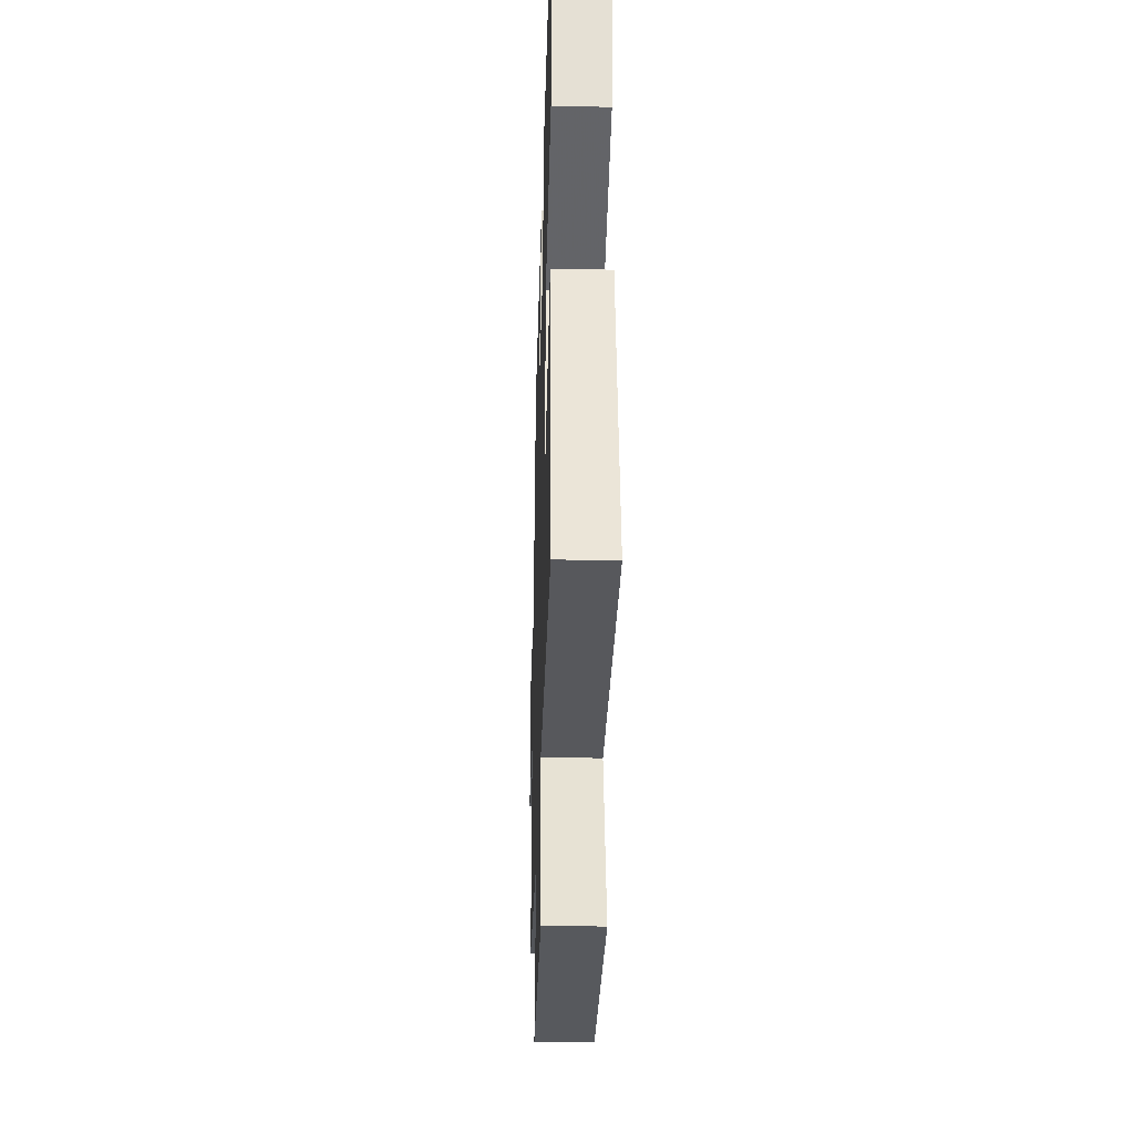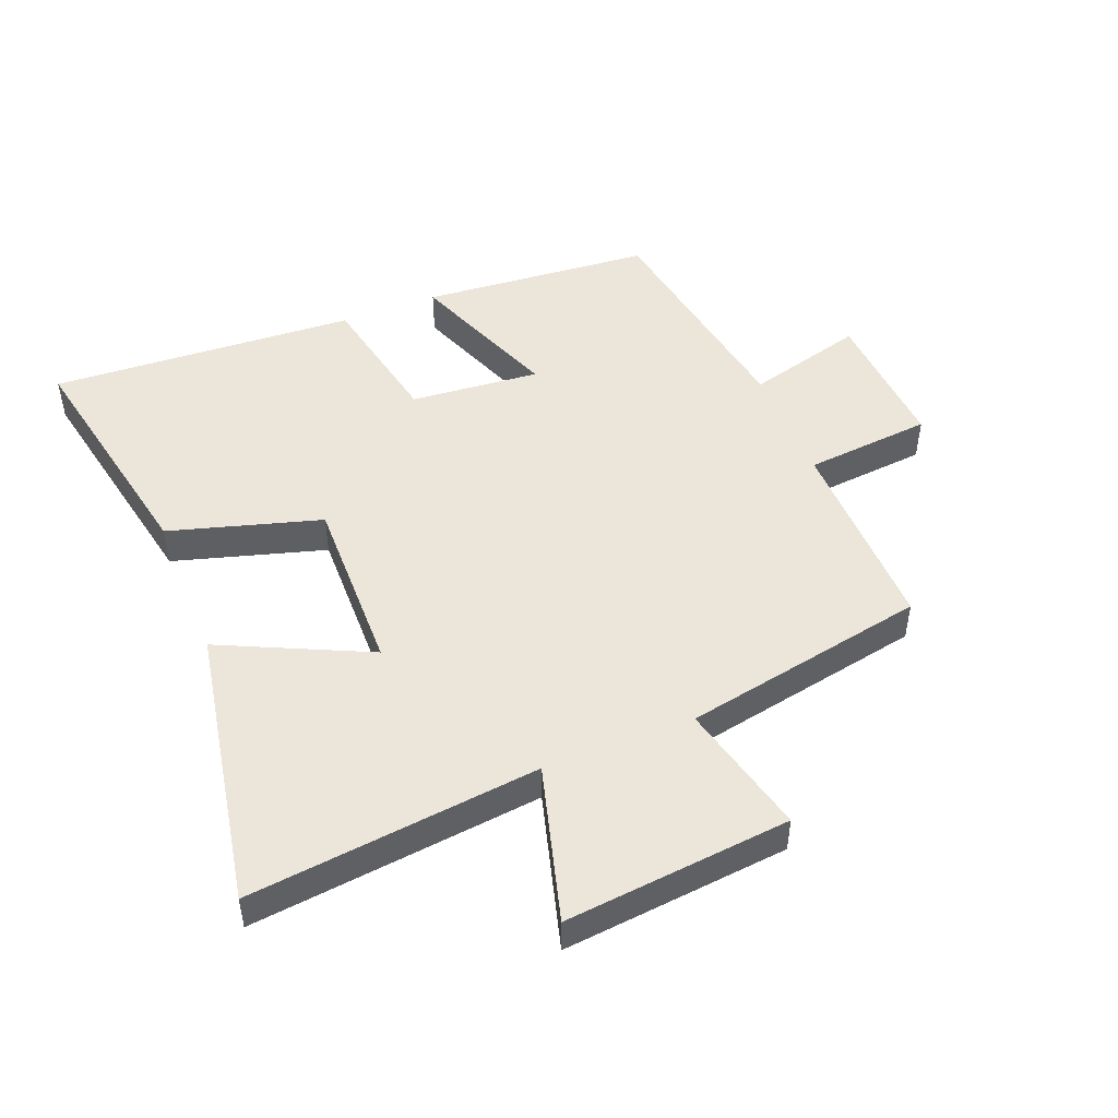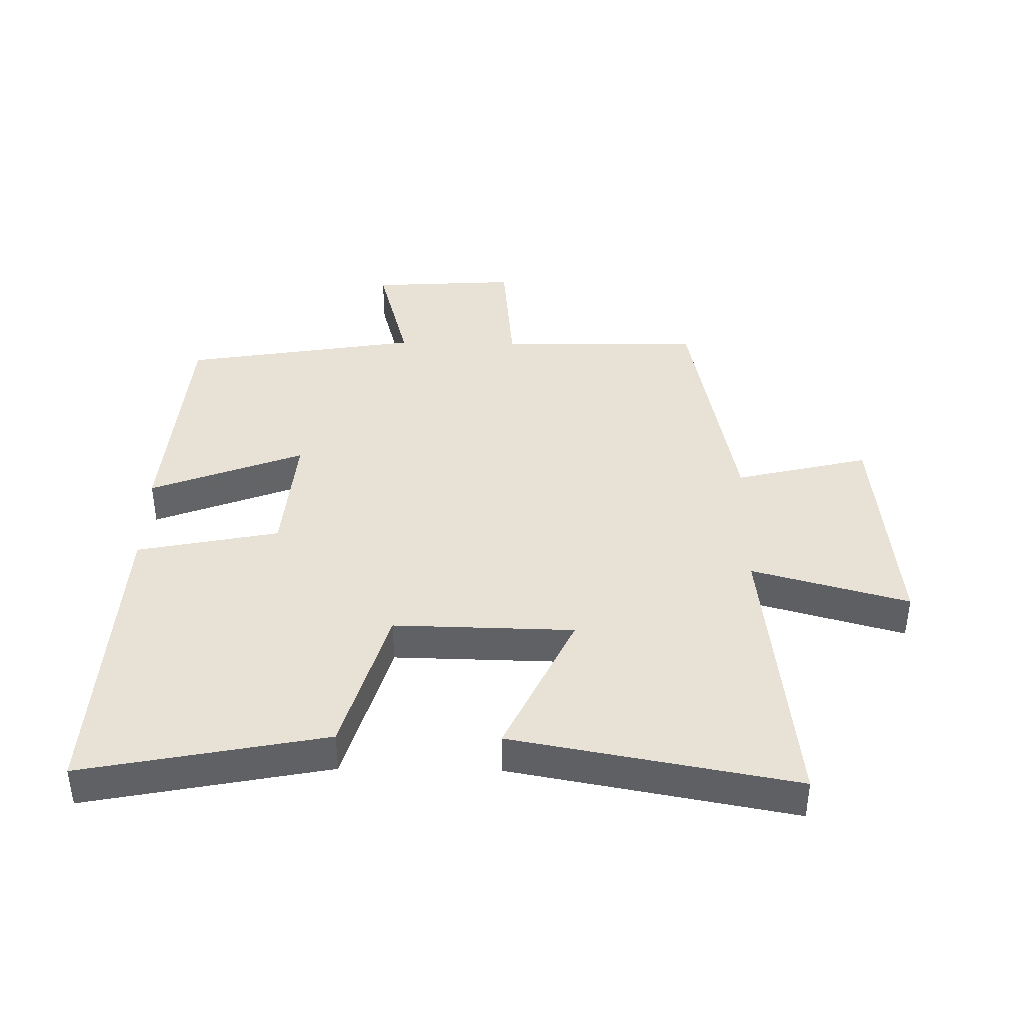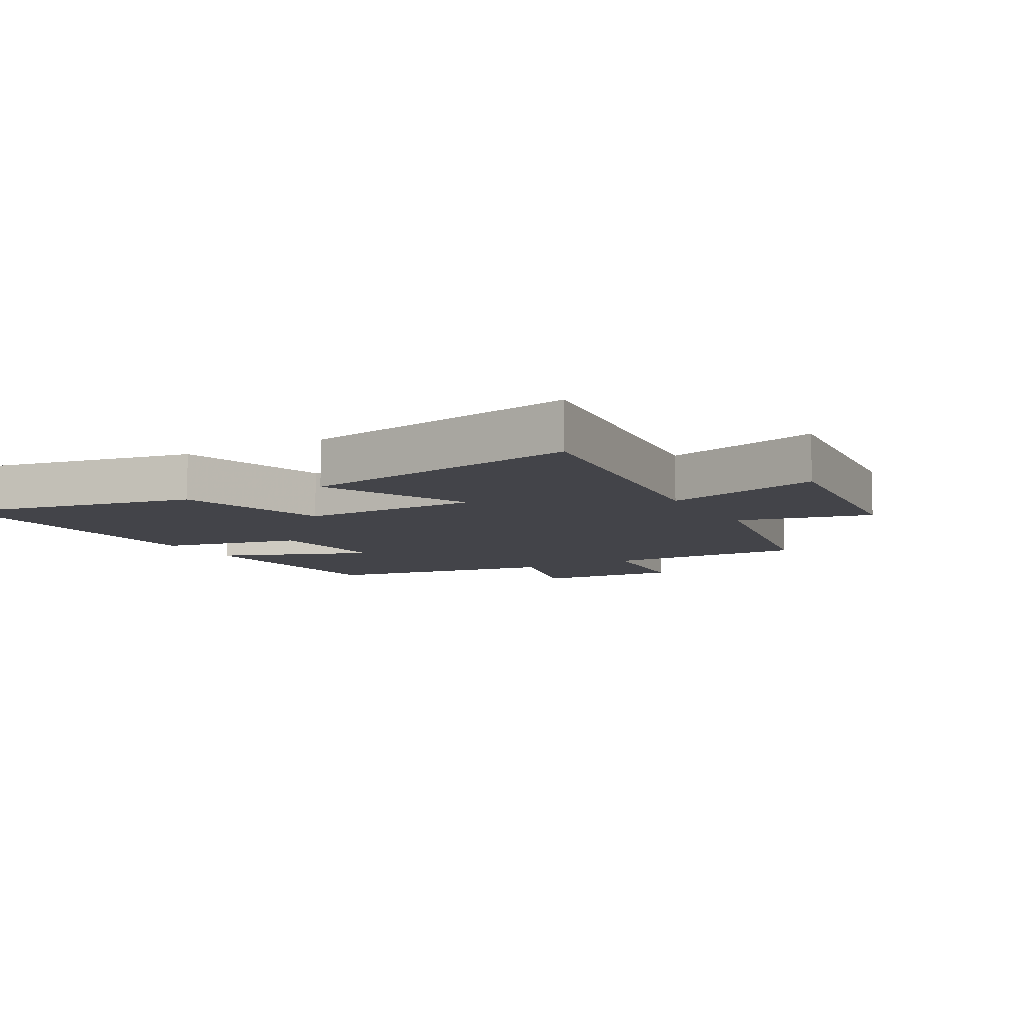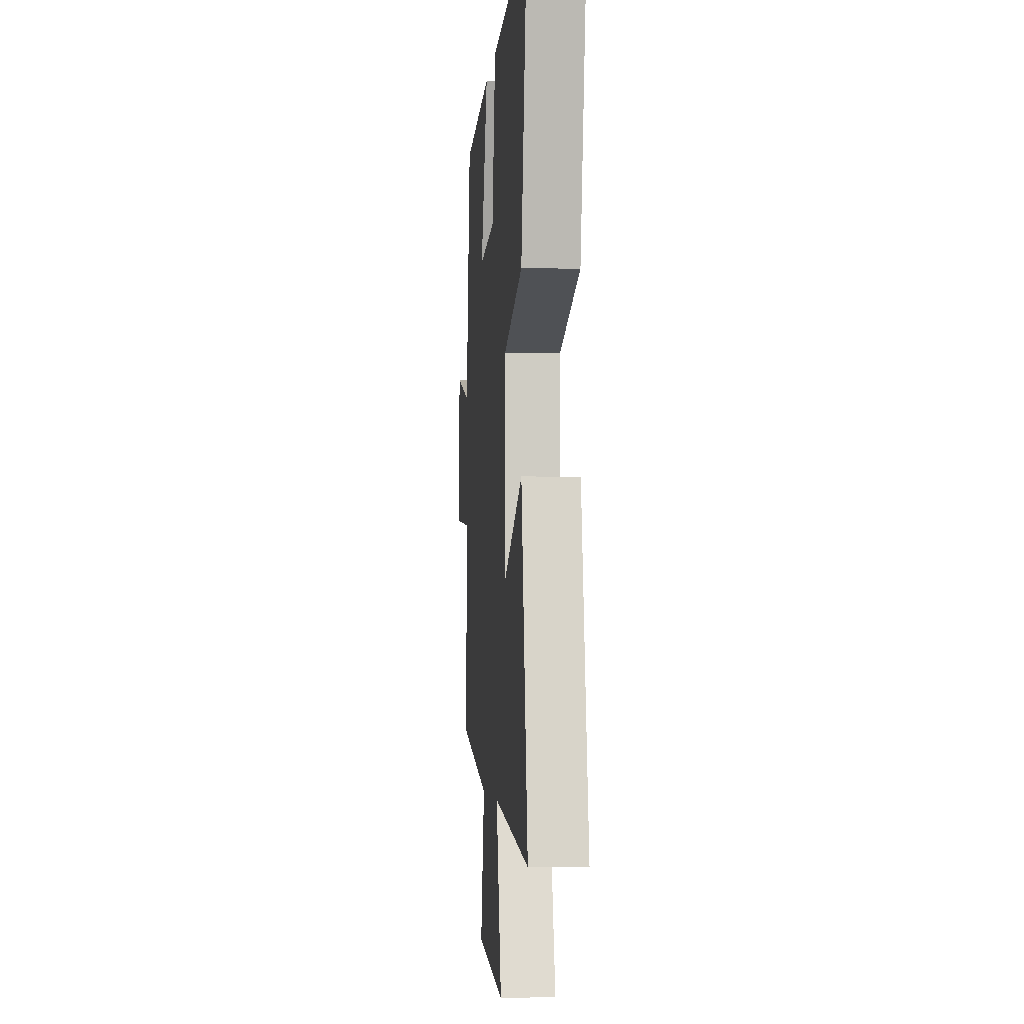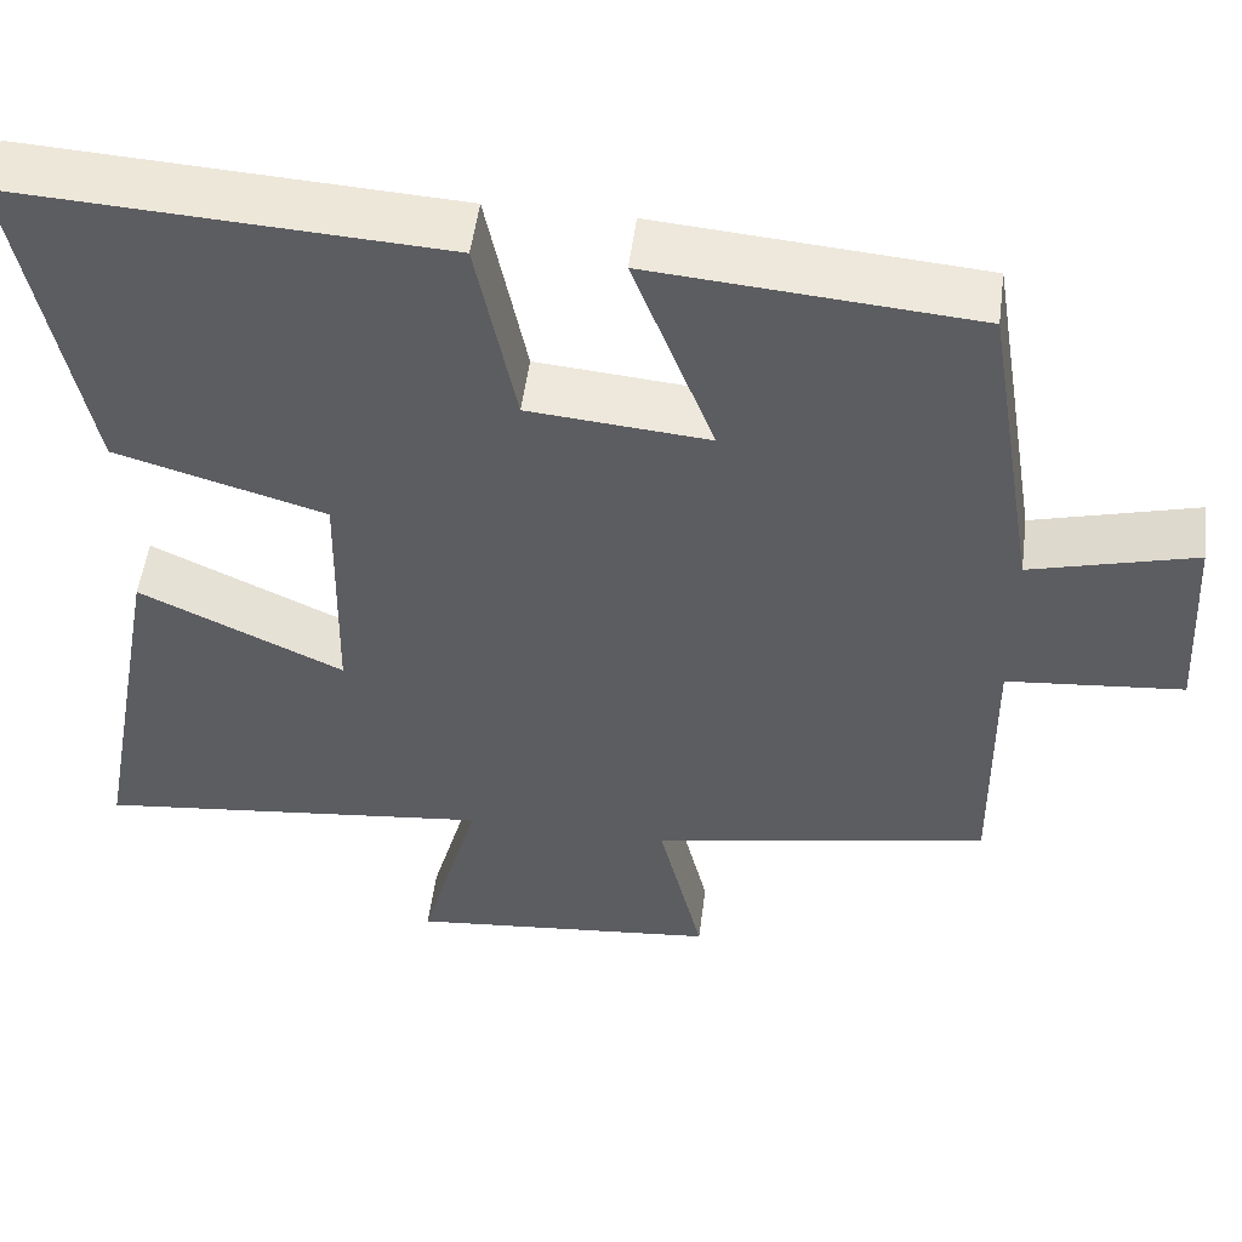
<metadata>
{"format":"obj","ext":"obj","renderer":"f3d","projection":"perspective","resolution":1024,"background":"white","views":[{"elev":-35.0,"azim":88.3,"up":"+Z"},{"elev":48.1,"azim":158.2,"up":"+Y"},{"elev":40.3,"azim":90.9,"up":"+Y"},{"elev":-8.5,"azim":119.4,"up":"+Y"},{"elev":-3.6,"azim":85.3,"up":"+Z"},{"elev":52.0,"azim":-172.6,"up":"+Z"}]}
</metadata>
<code>
v -0.504 0.07 -0.425
v -0.5 0.07 -0.104
v -0.702 0.07 -0.085
v -0.688 0.07 0.147
v -0.5 0.07 0.096
v -0.439 0.07 0.47
v -0.071 0.07 0.5
v -0.164 0.07 0.257
v 0.042 0.07 0.275
v 0.087 0.07 0.5
v 0.575 0.07 0.527
v 0.5 0.07 0.142
v 0.26 0.07 0.072
v 0.266 0.07 -0.214
v 0.5 0.07 -0.104
v 0.583 0.07 -0.552
v 0.123 0.07 -0.5
v 0.192 0.07 -0.748
v -0.166 0.07 -0.712
v -0.115 0.07 -0.5
v -0.504 0 -0.425
v -0.5 0 -0.104
v -0.702 0 -0.085
v -0.688 0 0.147
v -0.5 0 0.096
v -0.439 0 0.47
v -0.071 0 0.5
v -0.164 0 0.257
v 0.042 0 0.275
v 0.087 0 0.5
v 0.575 0 0.527
v 0.5 0 0.142
v 0.26 0 0.072
v 0.266 0 -0.214
v 0.5 0 -0.104
v 0.583 0 -0.552
v 0.123 0 -0.5
v 0.192 0 -0.748
v -0.166 0 -0.712
v -0.115 0 -0.5
f 17 18 19 20
f 17 20 1 2
f 14 15 16 17
f 13 14 17 2
f 11 12 13
f 10 11 13
f 9 10 13
f 13 2 3
f 9 13 3
f 8 9 3
f 5 6 7 8
f 5 8 3
f 3 4 5
f 40 39 38 37
f 22 21 40 37
f 37 36 35 34
f 22 37 34 33
f 33 32 31
f 33 31 30
f 33 30 29
f 23 22 33
f 23 33 29
f 23 29 28
f 28 27 26 25
f 23 28 25
f 25 24 23
f 1 21 22 2
f 2 22 23 3
f 3 23 24 4
f 4 24 25 5
f 5 25 26 6
f 6 26 27 7
f 7 27 28 8
f 8 28 29 9
f 9 29 30 10
f 10 30 31 11
f 11 31 32 12
f 12 32 33 13
f 13 33 34 14
f 14 34 35 15
f 15 35 36 16
f 16 36 37 17
f 17 37 38 18
f 18 38 39 19
f 19 39 40 20
f 20 40 21 1

</code>
